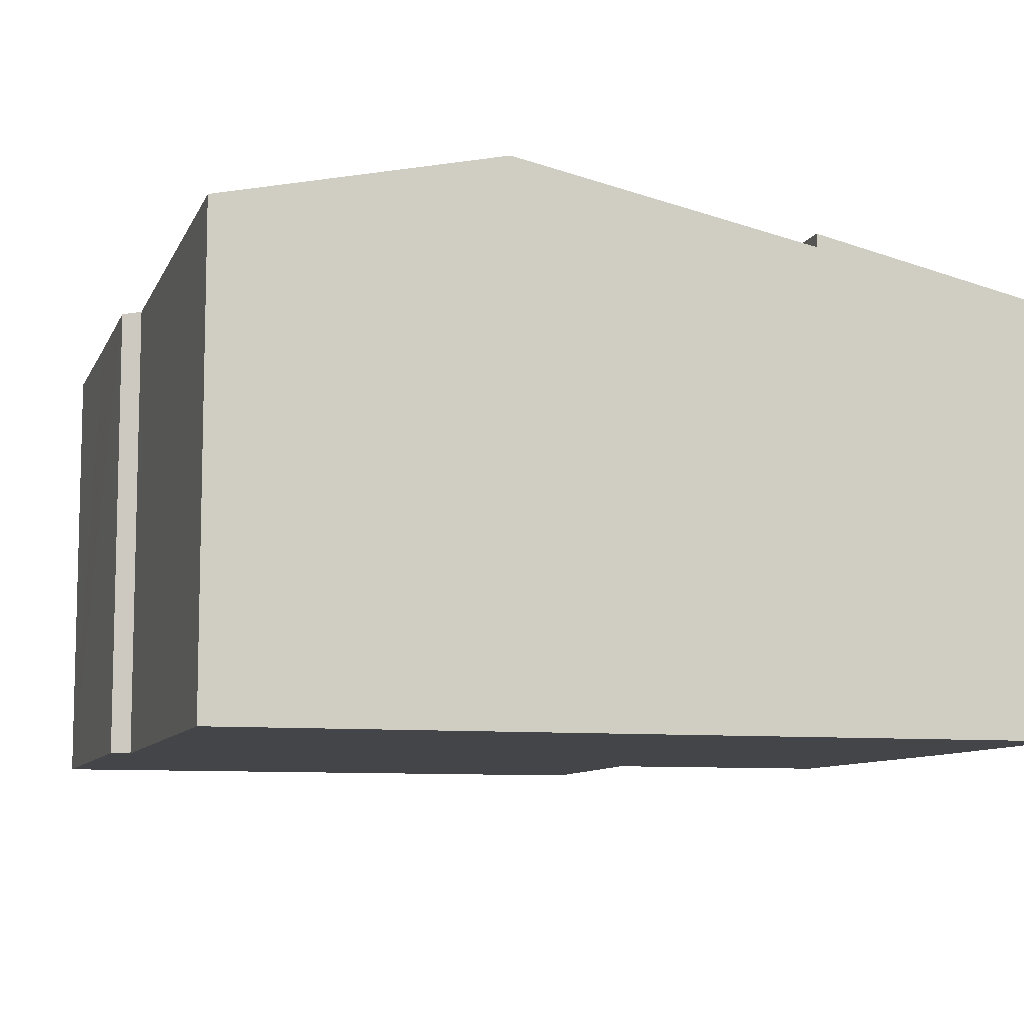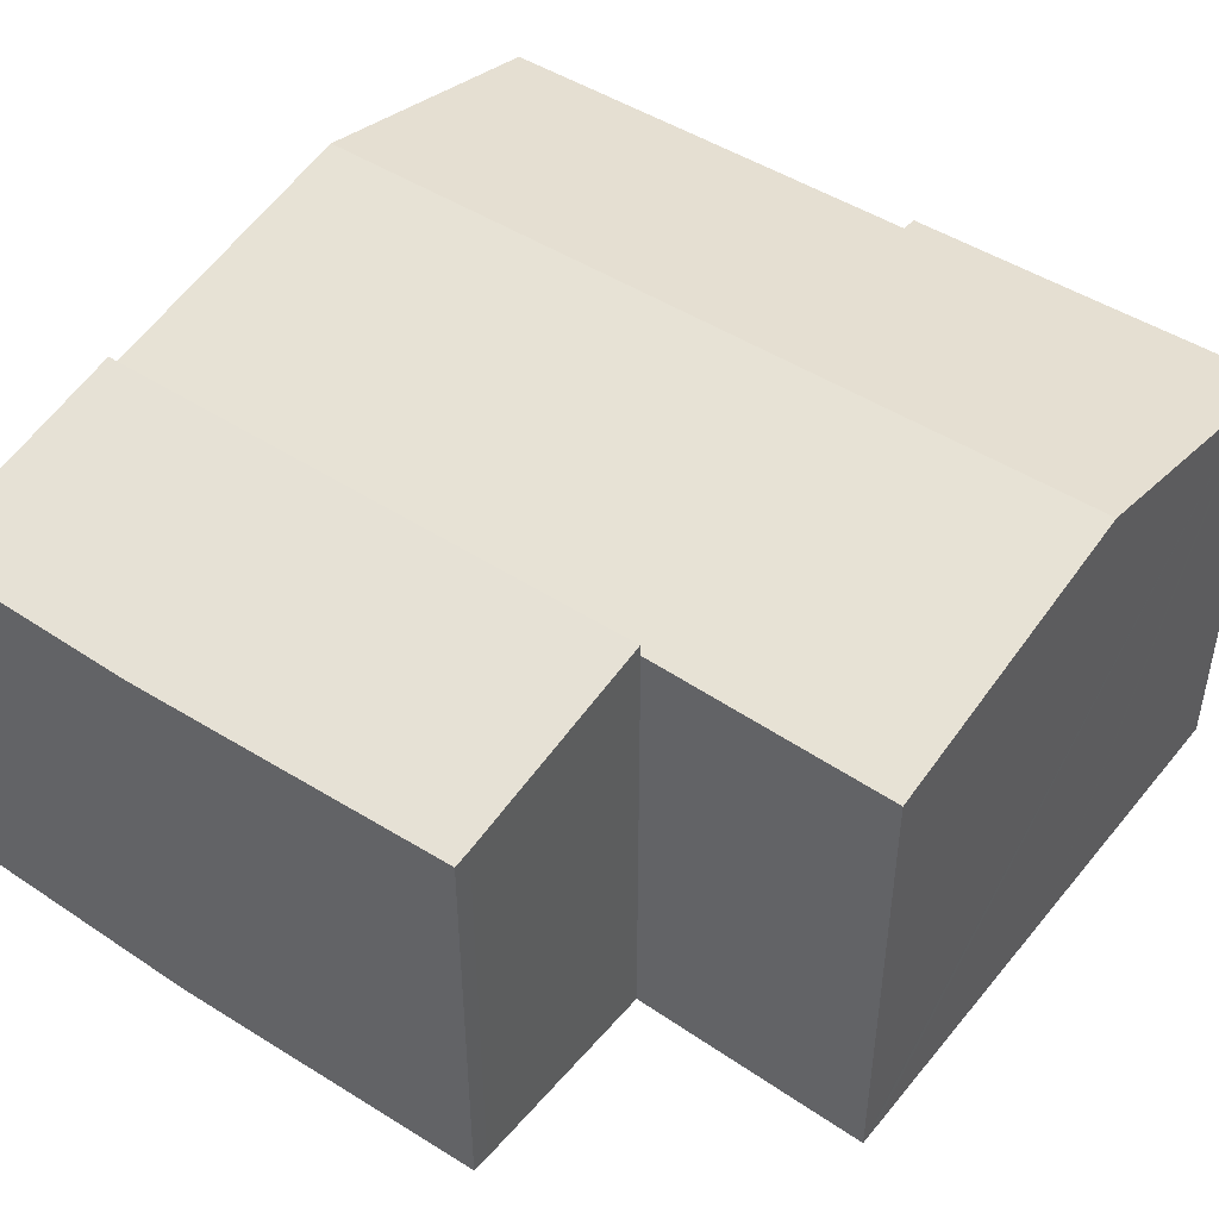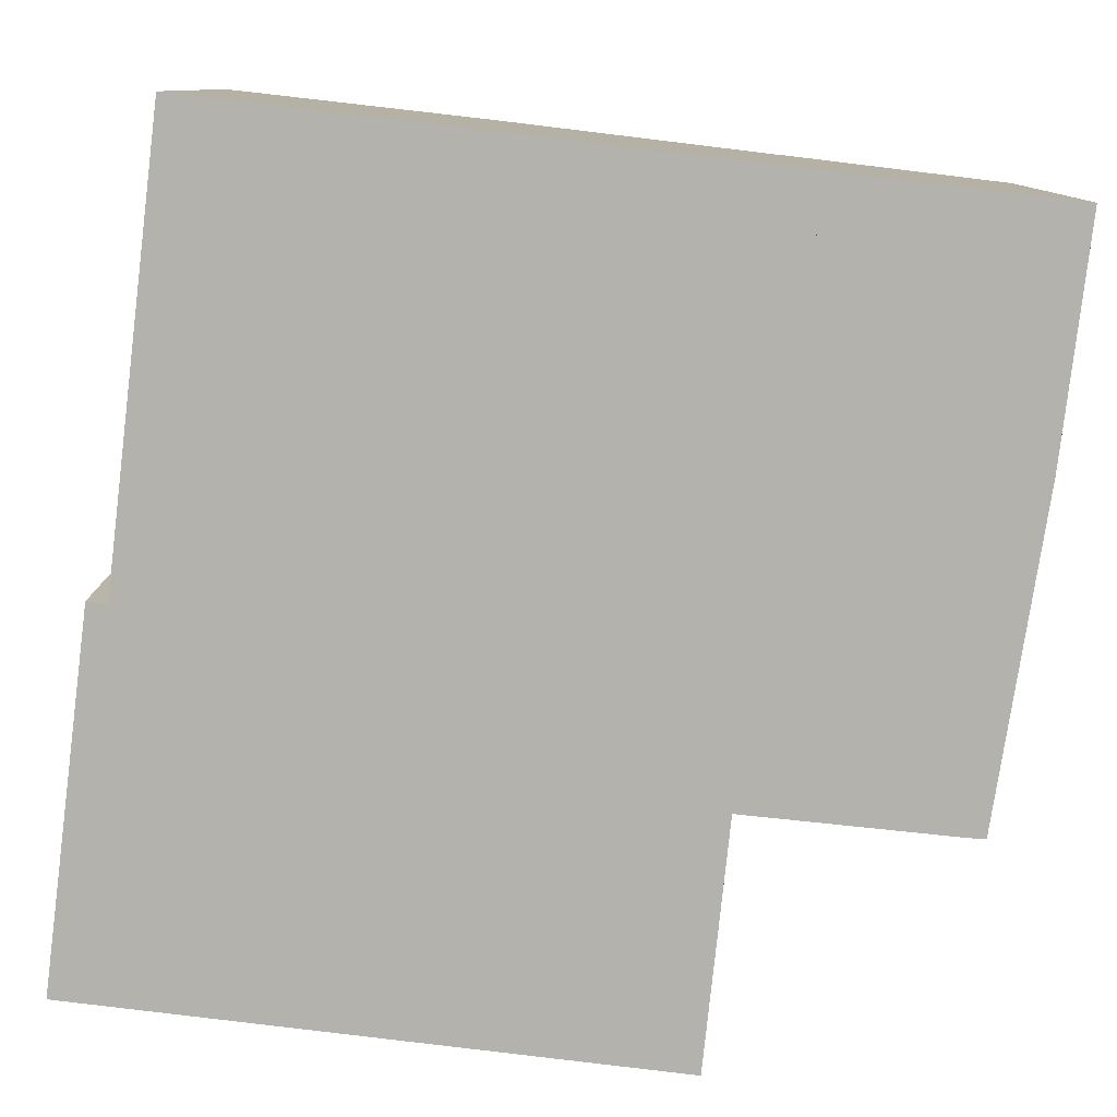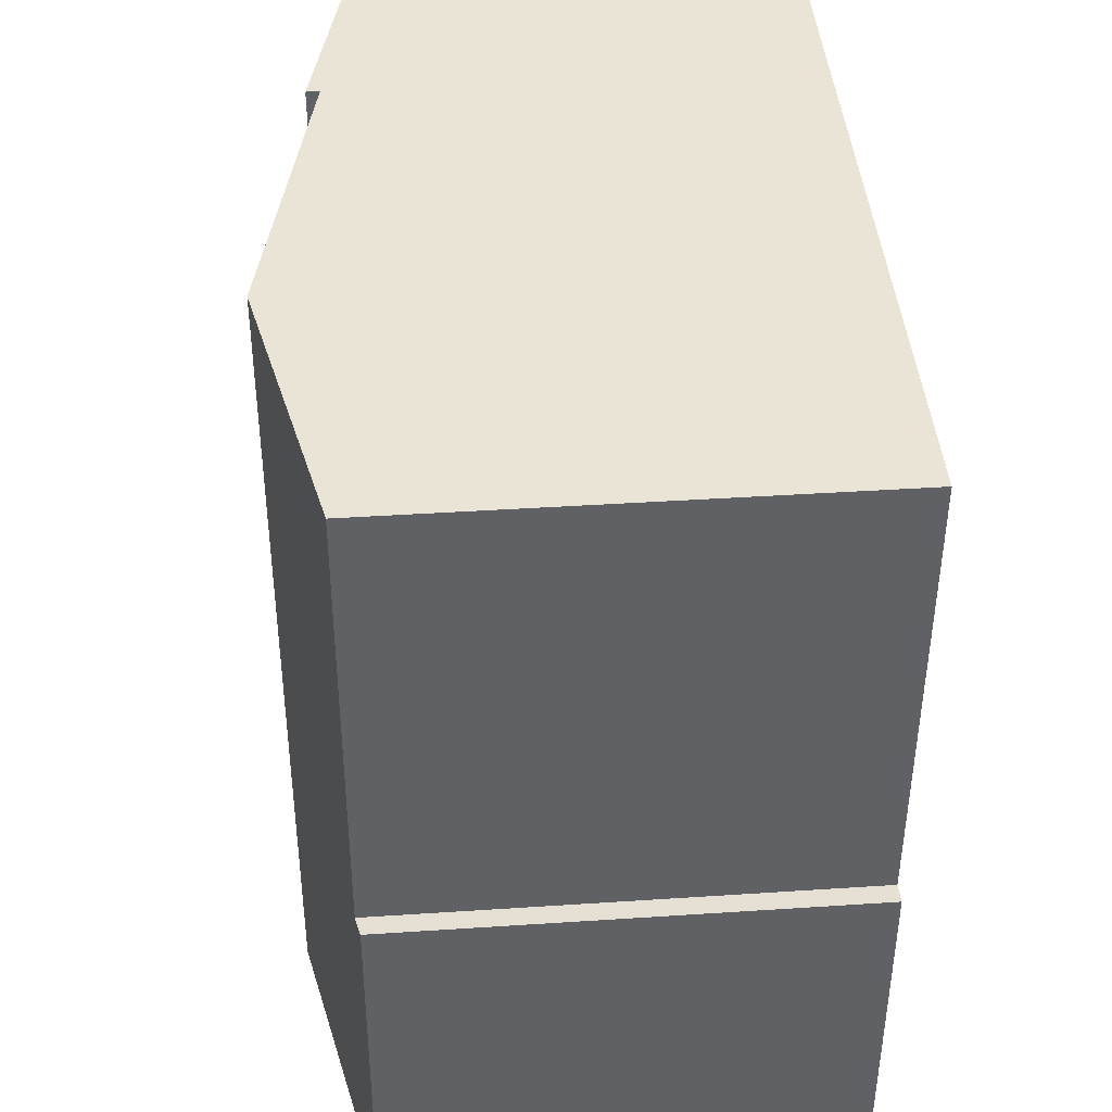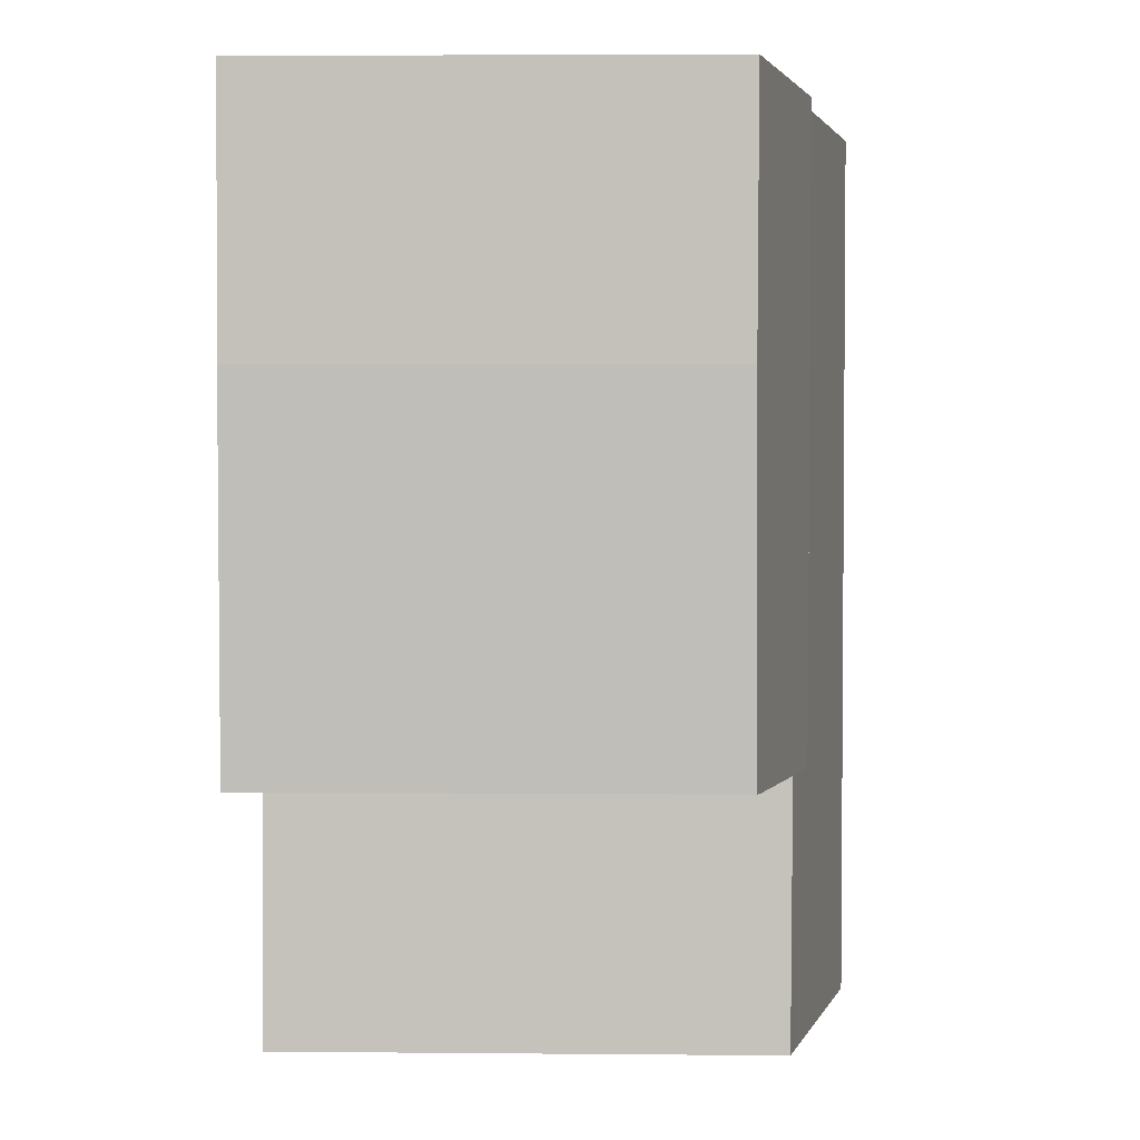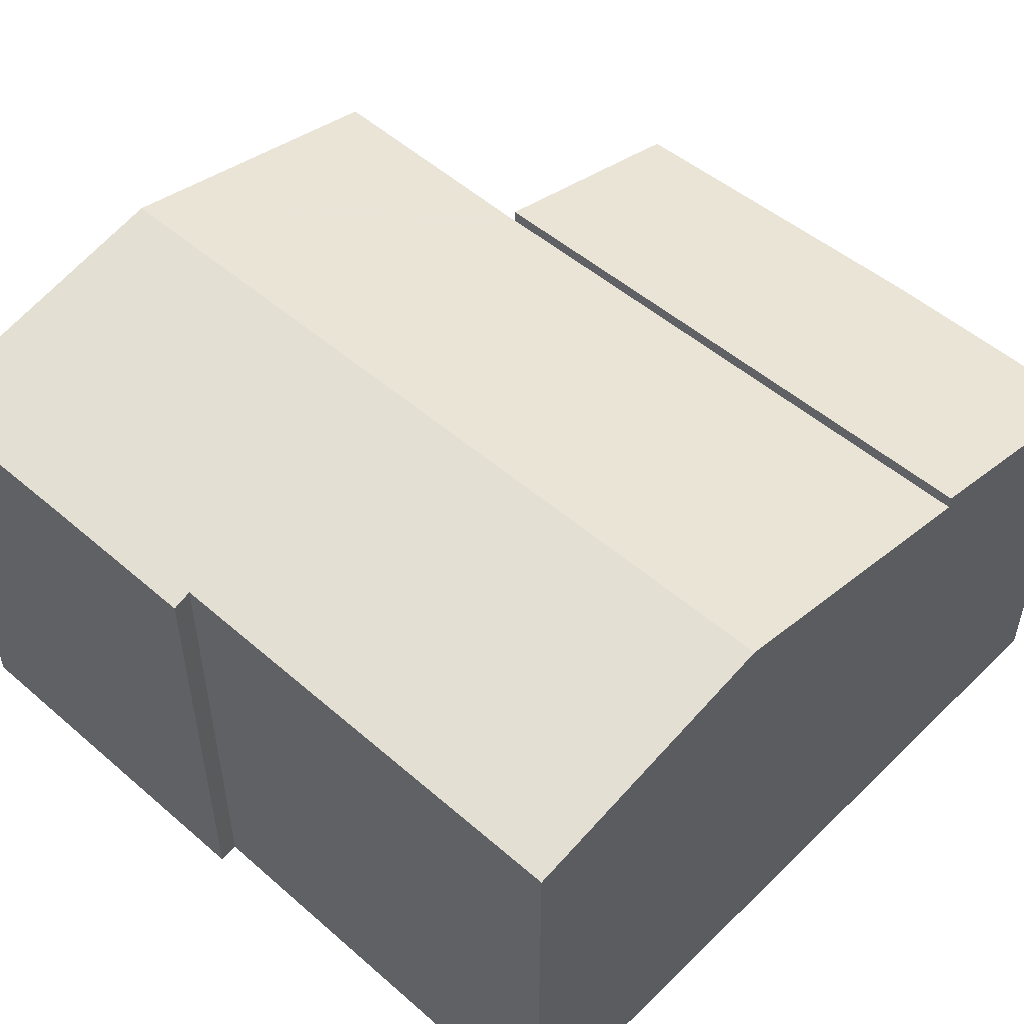
<metadata>
{"format":"obj","ext":"obj","renderer":"f3d","projection":"perspective","resolution":1024,"background":"white","views":[{"elev":-8.9,"azim":-18.6,"up":"+Y"},{"elev":46.3,"azim":124.4,"up":"+Y"},{"elev":-79.4,"azim":-9.5,"up":"+Y"},{"elev":39.7,"azim":-94.7,"up":"+Z"},{"elev":4.7,"azim":91.7,"up":"+Z"},{"elev":51.4,"azim":-49.1,"up":"+Y"}]}
</metadata>
<code>
v  18.66 9.761 -1.943
v  18.94 9.636 5.795
v  19.05 9.671 -1.906
v  13.78 10.88 -2.238
v  13.25 10.89 11
v  18.65 9.657 11.27
v  18.65 -6.899e-16 11.27
v  18.94 -3.548e-16 5.795
v  19.05 1.167e-16 -1.906
v  18.66 1.19e-16 -1.943
v  13.78 1.37e-16 -2.238
v  13.25 -6.736e-16 11
v  0.238 10.61 -6.31
v  1.446 10.85 -8.521
v  0.315 10.61 -8.57
v  1.558 10.88 -8.516
v  7.111 12.06 -8.276
v  6.89 12.06 -2.726
v  0.159 10.62 -3.998
v  0.122 10.62 -3.06
v  0 10.62 6.5e-16
v  0.466 10.71 -0.013
v  6.358 12.06 10.66
v  0.028 10.71 10.35
v  14.01 10.59 -7.978
v  13.8 10.59 -2.879
v  14.13 10.56 -7.973
v  13.72 10.65 -7.991
v  13.77 10.59 -2.385
v  13.76 10.59 -2.239
v  13.25 10.59 11
v  13.78 10.59 -2.238
v  13.76 1.371e-16 -2.239
v  14.13 4.882e-16 -7.973
v  14.01 4.885e-16 -7.978
v  13.72 4.893e-16 -7.991
v  7.111 5.068e-16 -8.276
v  1.446 5.218e-16 -8.521
v  0.315 5.248e-16 -8.57
v  1.558 5.215e-16 -8.516
v  0 0 0
v  0.238 3.864e-16 -6.31
v  0.159 2.448e-16 -3.998
v  0.122 1.874e-16 -3.06
v  0.466 7.96e-19 -0.013
v  0.028 -6.335e-16 10.35
v  6.358 -6.527e-16 10.66
v  13.77 1.46e-16 -2.385
v  13.8 1.763e-16 -2.879
g defaultobject
f 1 2 3
f 2 1 4
f 2 4 5
f 2 5 6
f 7 2 6
f 2 7 8
f 2 9 3
f 9 2 8
f 3 10 1
f 10 3 9
f 1 11 4
f 11 1 10
f 4 12 5
f 12 4 11
f 12 6 5
f 6 12 7
f 8 10 9
f 10 8 11
f 11 8 12
f 12 8 7
f 13 14 15
f 14 13 16
f 16 13 17
f 17 13 18
f 18 13 19
f 18 19 20
f 18 20 21
f 18 21 22
f 18 22 23
f 23 22 24
f 25 26 27
f 26 25 28
f 26 28 17
f 26 17 29
f 29 17 30
f 30 31 32
f 31 30 17
f 31 17 18
f 31 18 23
f 32 33 30
f 33 32 11
f 34 25 27
f 25 34 28
f 28 34 17
f 17 34 16
f 16 34 35
f 16 35 36
f 16 36 37
f 16 37 14
f 14 37 15
f 15 37 38
f 15 38 39
f 38 37 40
f 39 13 15
f 13 39 19
f 19 39 20
f 20 39 21
f 21 39 41
f 41 39 42
f 41 42 43
f 41 43 44
f 45 24 22
f 24 45 46
f 21 45 22
f 45 21 41
f 46 23 24
f 23 46 31
f 31 46 12
f 12 46 47
f 12 32 31
f 32 12 11
f 33 29 30
f 29 33 26
f 26 33 27
f 27 33 48
f 27 48 34
f 34 48 49
f 47 45 12
f 45 47 46
f 12 33 11
f 33 12 37
f 37 12 40
f 40 12 38
f 38 12 39
f 39 12 42
f 42 12 43
f 43 12 44
f 44 12 45
f 44 45 41
f 49 35 34
f 35 49 36
f 36 49 37
f 37 49 48
f 37 48 33

</code>
